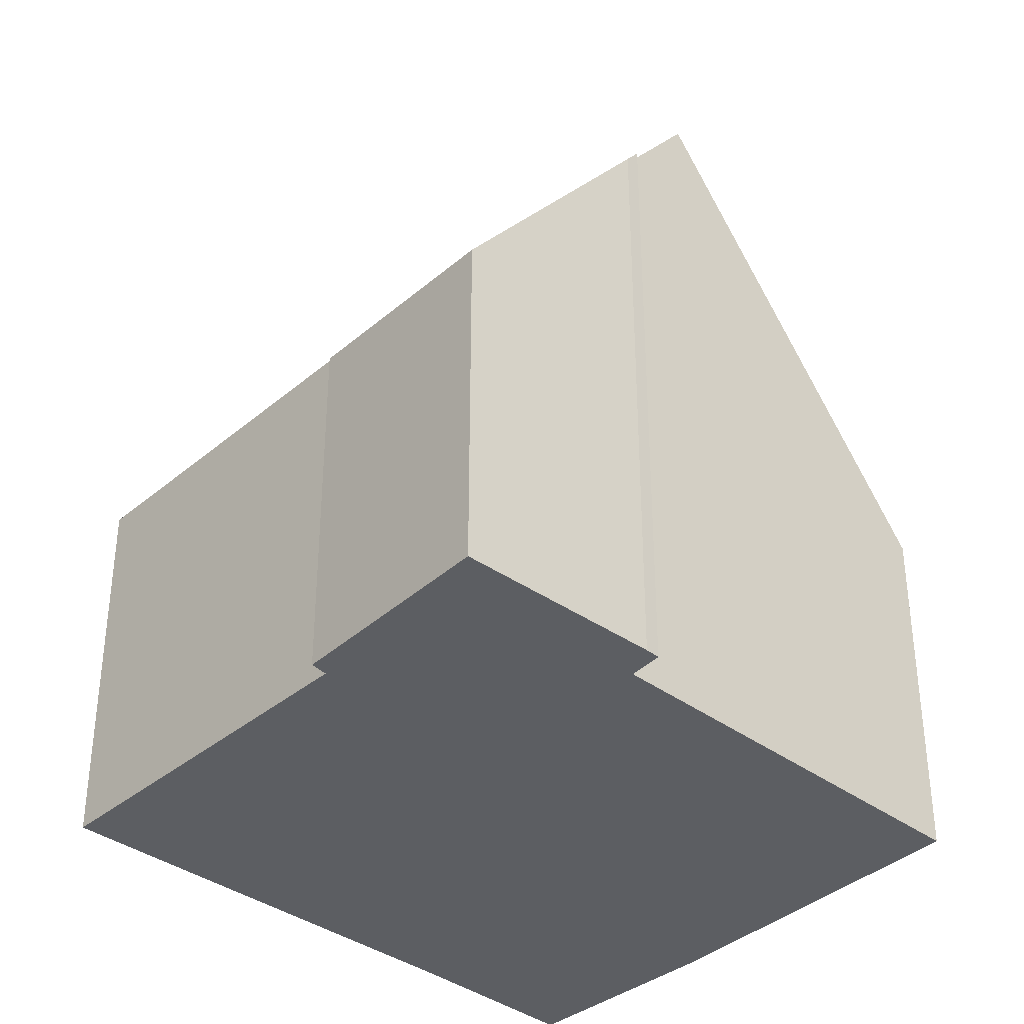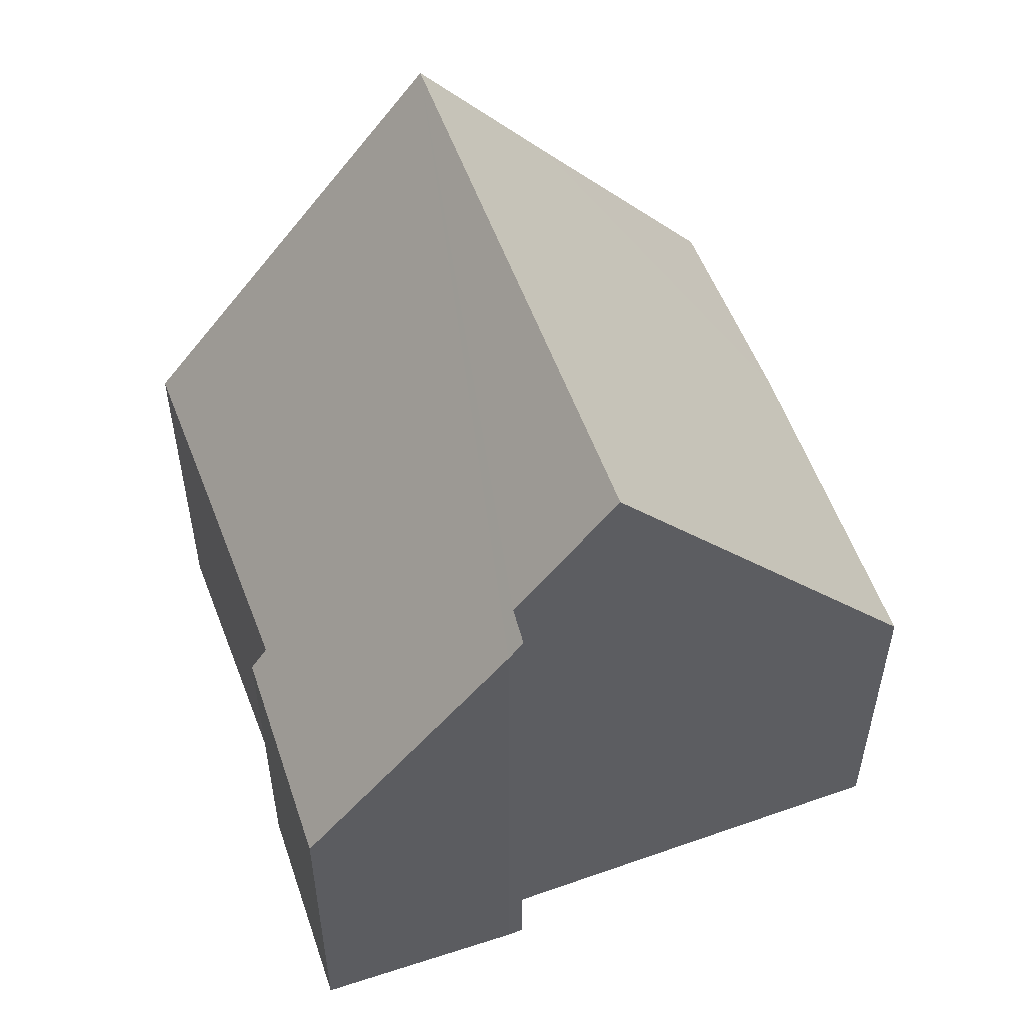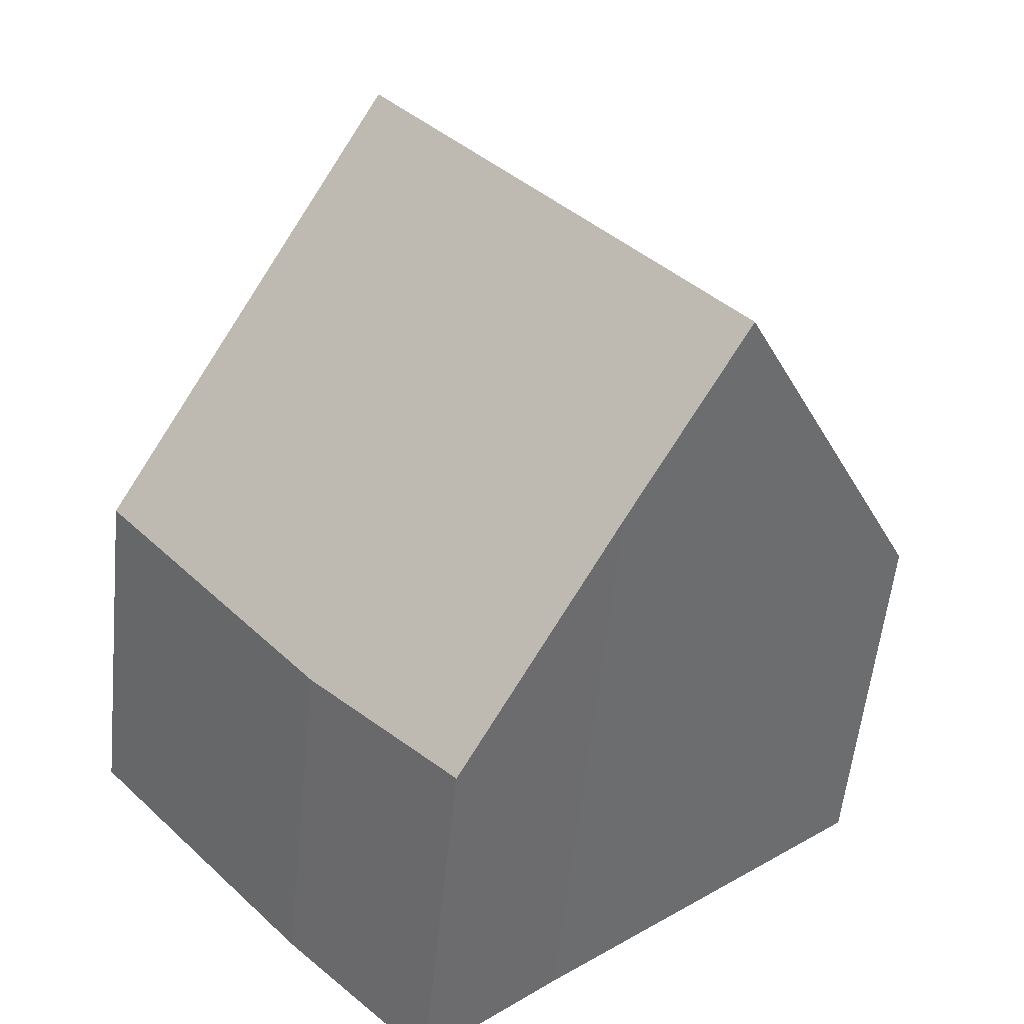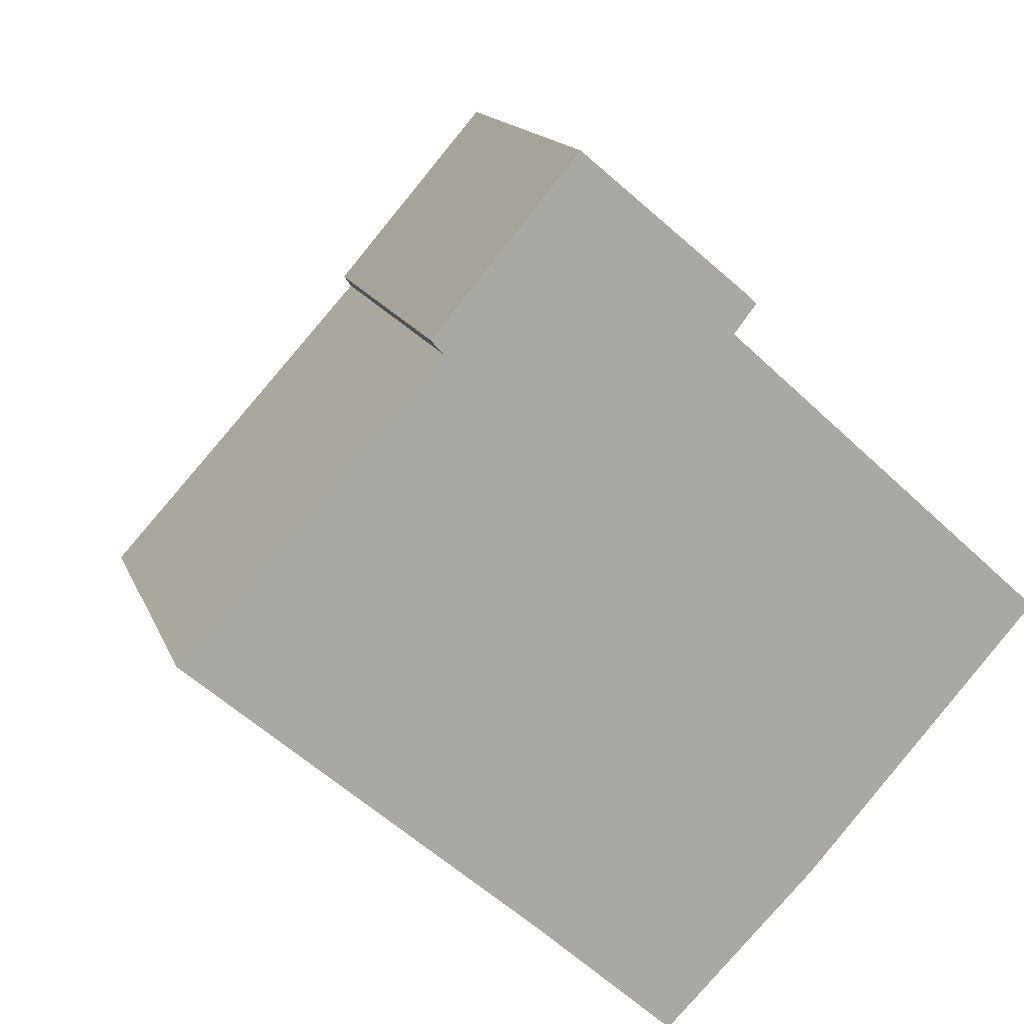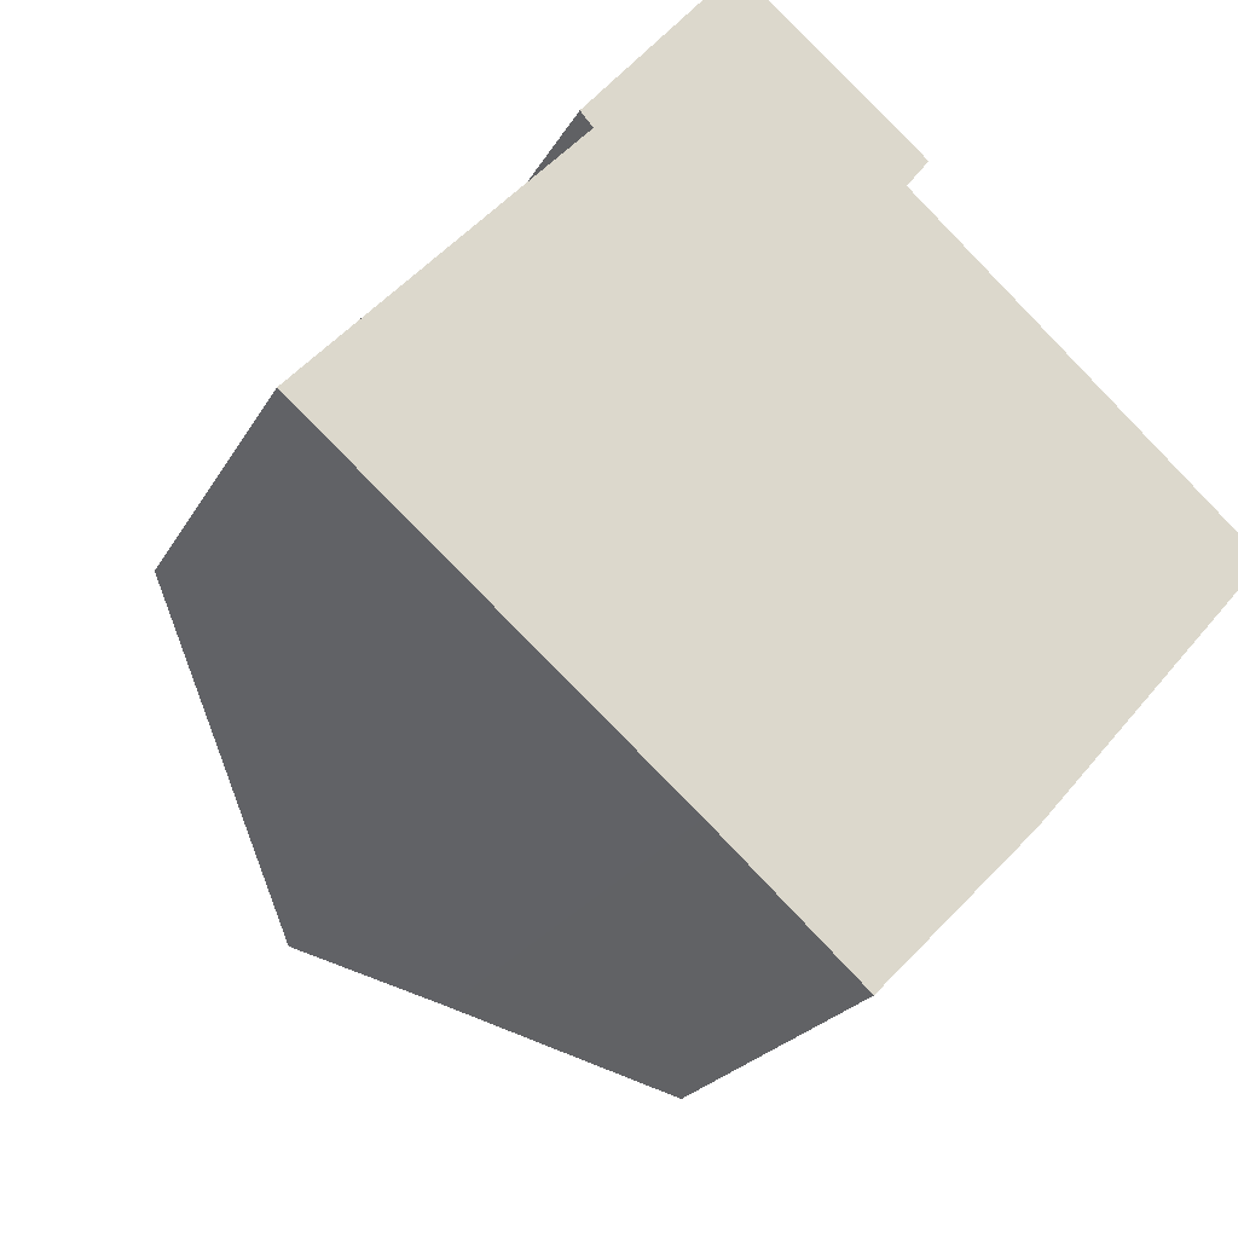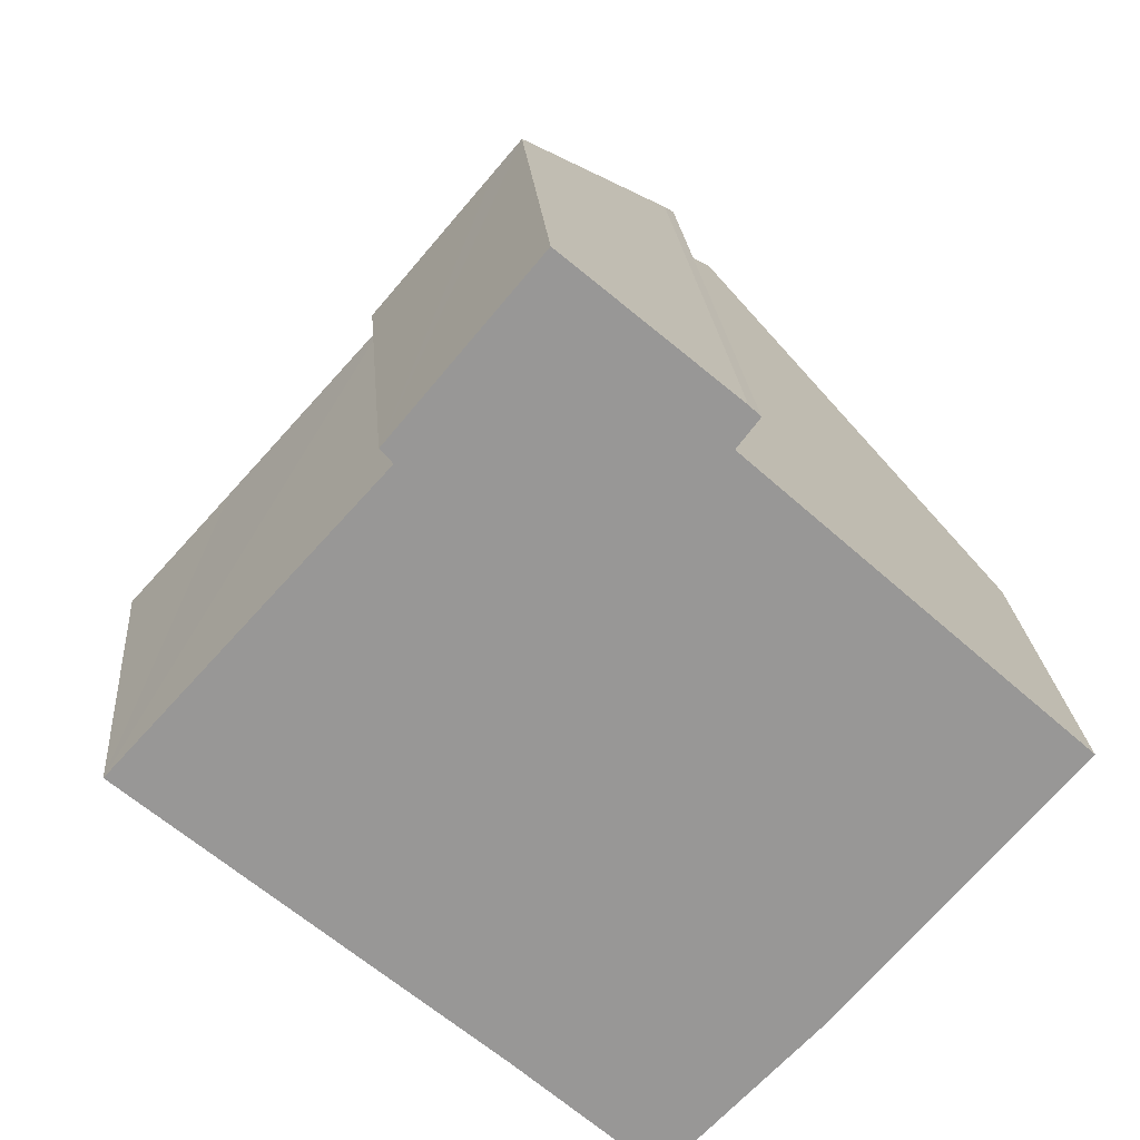
<metadata>
{"format":"obj","ext":"obj","renderer":"f3d","projection":"perspective","resolution":1024,"background":"white","views":[{"elev":-38.0,"azim":-1.1,"up":"+Y"},{"elev":56.7,"azim":21.7,"up":"+Y"},{"elev":-55.6,"azim":174.2,"up":"+Z"},{"elev":14.5,"azim":-15.8,"up":"+Z"},{"elev":-21.4,"azim":-21.4,"up":"+Z"},{"elev":22.1,"azim":-4.5,"up":"+Z"}]}
</metadata>
<code>
v  5.902 10.49 -5.114
v  10.81 6.282 -4.657
v  8.262 6.507 -7.238
v  4.096 13.48 -3.55
v  14.73 6.357 -0.174
v  10.51 13.48 3.632
v  6.131 6.283 7.346
v  4.346 6.78 4.753
v  4.141 6.393 4.987
v  9.558 11.19 5.311
v  9.186 11.24 4.829
v  9.368 10.86 5.489
v  1.702 6.73 1.854
v  0 6.688 4.095e-16
v  6.571 6.259 7.867
v  0 0 0
v  4.346 -2.91e-16 4.753
v  1.702 -1.135e-16 1.854
v  4.141 -3.054e-16 4.987
v  6.571 -4.817e-16 7.867
v  6.131 -4.498e-16 7.346
v  5.902 3.131e-16 -5.114
v  4.096 2.174e-16 -3.55
v  8.262 4.432e-16 -7.238
v  9.368 -3.361e-16 5.489
v  9.558 -3.252e-16 5.311
v  9.186 -2.957e-16 4.829
v  14.73 1.065e-17 -0.174
v  10.51 -2.224e-16 3.632
v  10.81 2.852e-16 -4.657
g defaultobject
f 1 2 3
f 2 1 4
f 2 4 5
f 5 4 6
f 7 8 9
f 10 11 12
f 13 4 14
f 4 13 8
f 4 8 7
f 4 7 15
f 4 15 12
f 4 12 11
f 4 11 6
f 16 13 14
f 13 16 8
f 8 16 17
f 17 16 18
f 19 7 9
f 7 19 15
f 15 19 20
f 20 19 21
f 17 9 8
f 9 17 19
f 1 14 4
f 14 1 22
f 14 22 23
f 14 23 16
f 3 22 1
f 22 3 24
f 15 25 12
f 25 15 20
f 12 26 10
f 26 12 25
f 11 5 6
f 5 11 27
f 5 27 28
f 28 27 29
f 10 27 11
f 27 10 26
f 28 2 5
f 2 28 30
f 2 24 3
f 24 2 30
f 30 22 24
f 22 30 28
f 22 28 23
f 23 28 16
f 16 28 29
f 16 29 18
f 18 29 17
f 17 29 27
f 17 27 26
f 17 26 25
f 17 25 19
f 19 25 20
f 19 20 21

</code>
